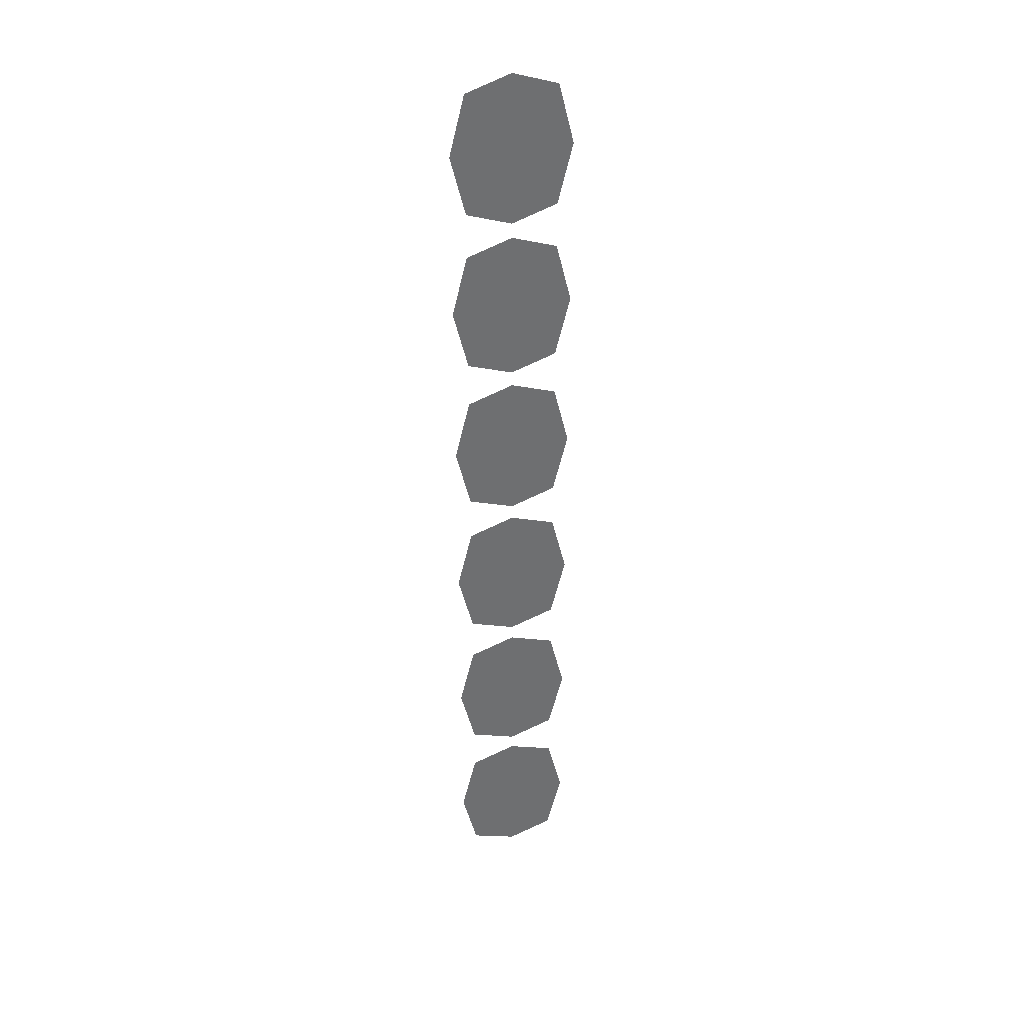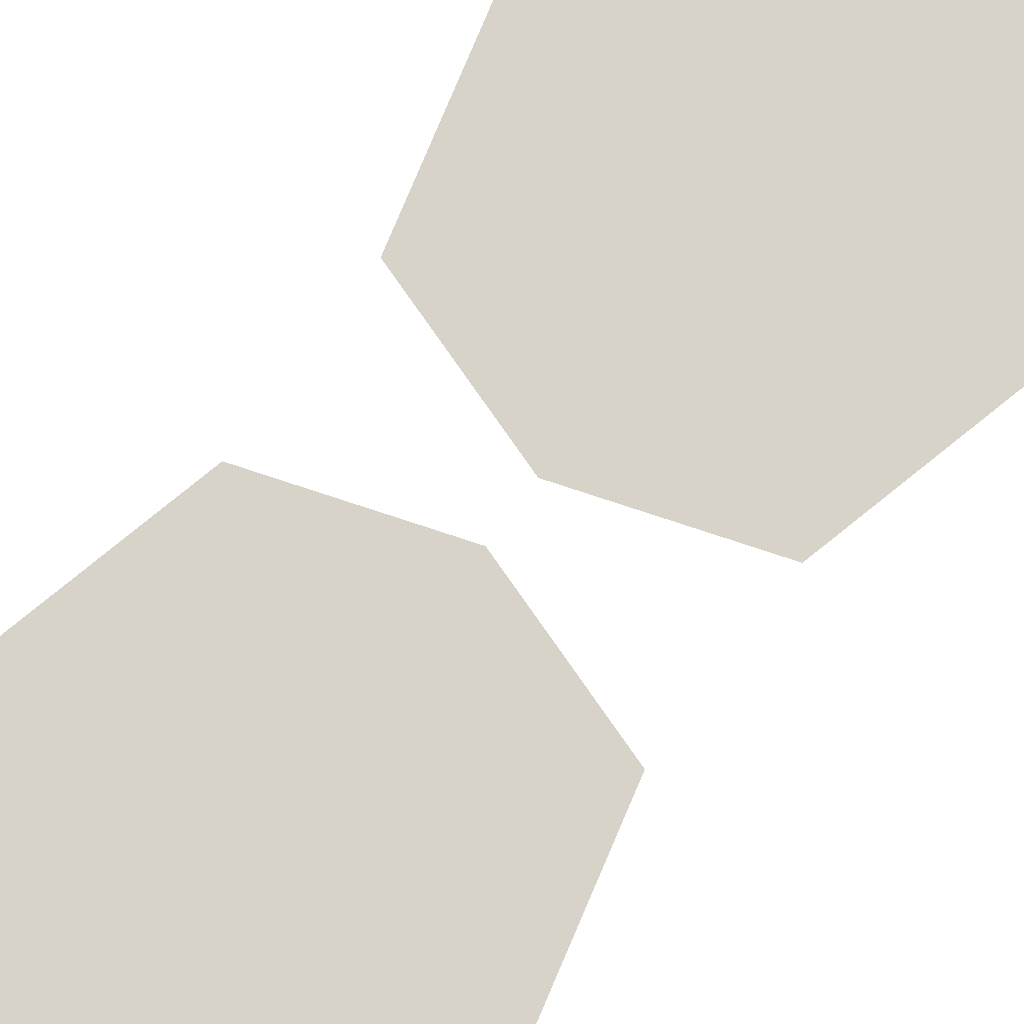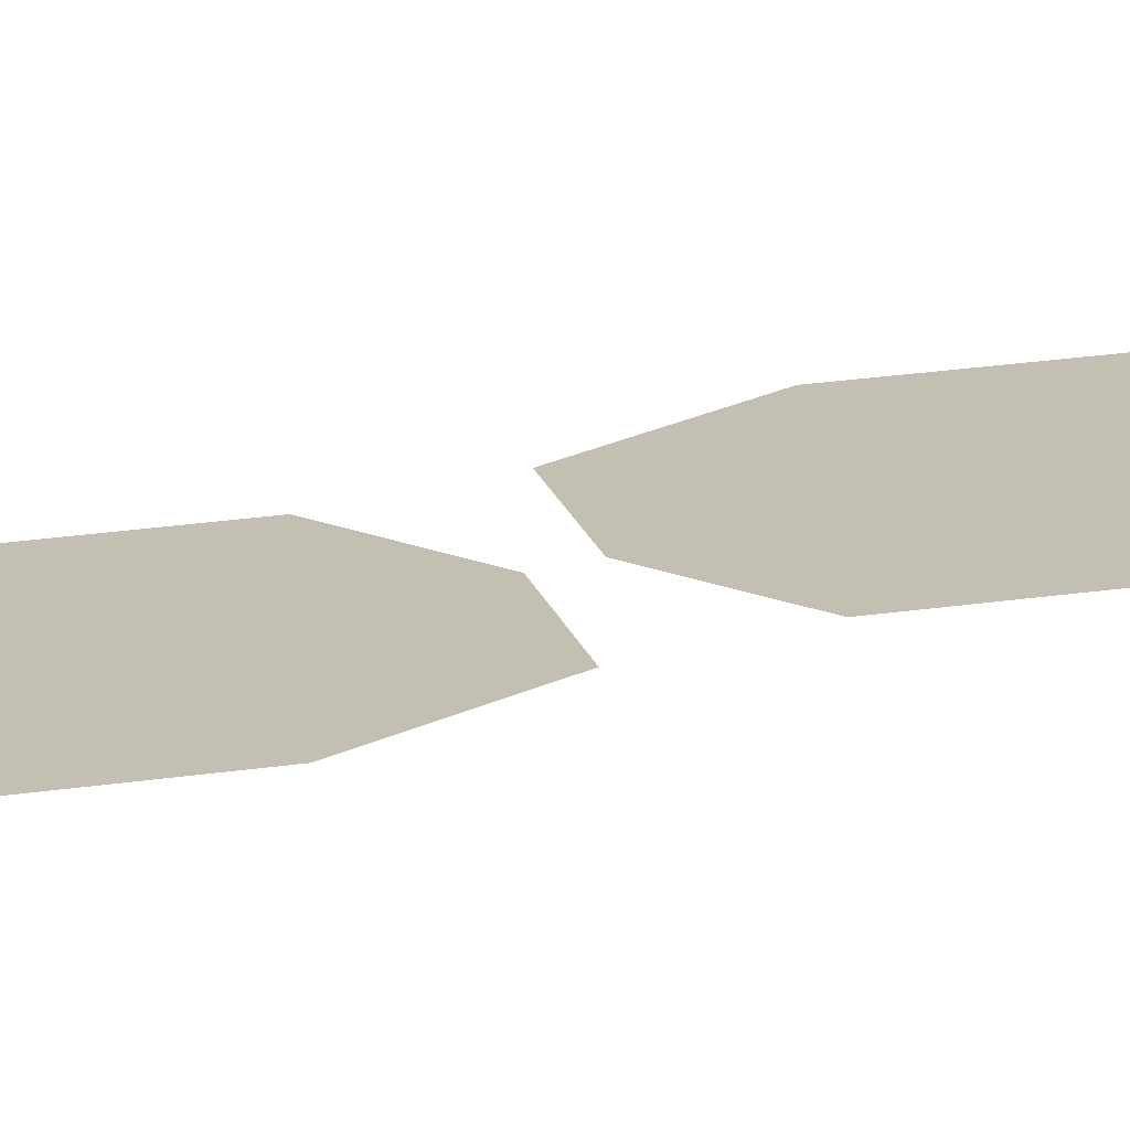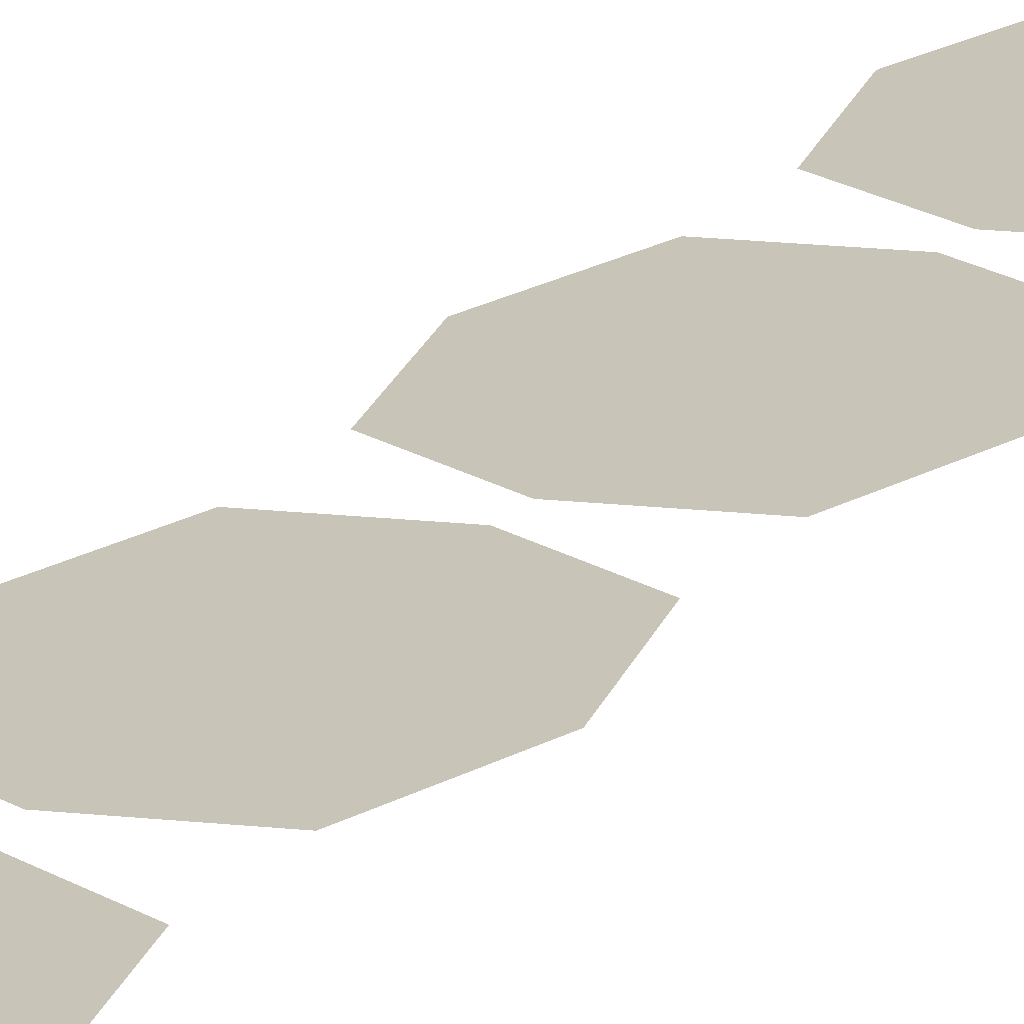
<metadata>
{"format":"obj","ext":"obj","renderer":"f3d","projection":"perspective","resolution":1024,"background":"white","views":[{"elev":35.7,"azim":163.9,"up":"+Z"},{"elev":76.2,"azim":36.8,"up":"+Y"},{"elev":17.9,"azim":-122.4,"up":"+Y"},{"elev":20.2,"azim":-150.5,"up":"+Y"}]}
</metadata>
<code>
v 0 0 -0.1016
v -0.02344 0 -0.1328
v 0 0 -0.1328
v 0.01562 0 -0.1094
v 0.02344 0 -0.1328
v 0 0 -0.1641
v 0.01562 0 -0.1562
v -0.01562 0 -0.1094
v -0.01562 0 -0.1562
v 0 0 -0.01562
v -0.02344 0 -0.04688
v 0 0 -0.04688
v 0.01562 0 -0.02344
v 0.02344 0 -0.04688
v 0 0 -0.07812
v 0.01562 0 -0.07031
v -0.01562 0 -0.02344
v -0.01562 0 -0.07031
v 0 0 -0.1875
v -0.02344 0 -0.2188
v 0 0 -0.2188
v 0.01562 0 -0.1953
v 0.02344 0 -0.2188
v 0 0 -0.25
v 0.01562 0 -0.2422
v -0.01562 0 -0.1953
v -0.01562 0 -0.2422
v 0 0 0.1562
v -0.02344 0 0.125
v 0 0 0.125
v 0.01562 0 0.1484
v 0.02344 0 0.125
v 0 0 0.09375
v 0.01562 0 0.1016
v -0.01562 0 0.1484
v -0.01562 0 0.1016
v 0 0 0.2422
v -0.02344 0 0.2109
v 0 0 0.2109
v 0.01562 0 0.2344
v 0.02344 0 0.2109
v 0 0 0.1797
v 0.01562 0 0.1875
v -0.01562 0 0.2344
v -0.01562 0 0.1875
v 0 0 0.07031
v -0.02344 0 0.03906
v 0 0 0.03906
v 0.01562 0 0.0625
v 0.02344 0 0.03906
v 0 0 0.007812
v 0.01562 0 0.01562
v -0.01562 0 0.0625
v -0.01562 0 0.01562
v 0 0 -0.09375
v -0.03125 0 -0.1328
v 0.02344 0 -0.1016
v 0.03125 0 -0.1328
v 0 0 -0.1719
v 0.02344 0 -0.1641
v -0.02344 0 -0.1016
v -0.02344 0 -0.1641
v 0 0 -0.1797
v -0.03125 0 -0.2188
v 0.02344 0 -0.1875
v 0.03125 0 -0.2188
v 0 0 -0.2578
v 0.02344 0 -0.25
v -0.02344 0 -0.1875
v -0.02344 0 -0.25
v 0 0 -0.007812
v -0.03125 0 -0.04688
v 0.02344 0 -0.01562
v 0.03125 0 -0.04688
v 0 0 -0.08594
v 0.02344 0 -0.07812
v -0.02344 0 -0.01562
v -0.02344 0 -0.07812
v 0 0 0.1641
v -0.03125 0 0.125
v 0.02344 0 0.1562
v 0.03125 0 0.125
v 0 0 0.08594
v 0.02344 0 0.09375
v -0.02344 0 0.1562
v -0.02344 0 0.09375
v 0 0 0.07812
v -0.03125 0 0.03906
v 0.02344 0 0.07031
v 0.03125 0 0.03906
v 0 0 0
v 0.02344 0 0.007812
v -0.02344 0 0.07031
v -0.02344 0 0.007812
v 0 0 0.25
v -0.03125 0 0.2109
v 0.02344 0 0.2422
v 0.03125 0 0.2109
v 0 0 0.1719
v 0.02344 0 0.1797
v -0.02344 0 0.2422
v -0.02344 0 0.1797
v 0.01562 0 -0.1094
v 0.01562 0 -0.1094
v 0.01562 0 -0.1094
v 0.01562 0 -0.1094
v 0.01562 0 -0.1094
v 0.01562 0 -0.1094
f 1 2 3
f 1 3 4
f 4 3 5
f 5 3 6
f 5 6 7
f 8 2 1
f 9 3 2
f 3 9 6
f 10 11 12
f 10 12 13
f 13 12 14
f 14 12 15
f 14 15 16
f 17 11 10
f 18 12 11
f 12 18 15
f 19 20 21
f 19 21 22
f 22 21 23
f 23 21 24
f 23 24 25
f 26 20 19
f 27 21 20
f 21 27 24
f 28 29 30
f 28 30 31
f 31 30 32
f 32 30 33
f 32 33 34
f 35 29 28
f 36 30 29
f 30 36 33
f 37 38 39
f 37 39 40
f 40 39 41
f 41 39 42
f 41 42 43
f 44 38 37
f 45 39 38
f 39 45 42
f 46 47 48
f 46 48 49
f 49 48 50
f 50 48 51
f 50 51 52
f 53 47 46
f 54 48 47
f 48 54 51
f 55 56 3
f 55 3 57
f 57 3 58
f 58 3 59
f 58 59 60
f 61 56 55
f 62 3 56
f 3 62 59
f 63 64 21
f 63 21 65
f 65 21 66
f 66 21 67
f 66 67 68
f 69 64 63
f 70 21 64
f 21 70 67
f 71 72 12
f 71 12 73
f 73 12 74
f 74 12 75
f 74 75 76
f 77 72 71
f 78 12 72
f 12 78 75
f 79 80 30
f 79 30 81
f 81 30 82
f 82 30 83
f 82 83 84
f 85 80 79
f 86 30 80
f 30 86 83
f 87 88 48
f 87 48 89
f 89 48 90
f 90 48 91
f 90 91 92
f 93 88 87
f 94 48 88
f 48 94 91
f 95 96 39
f 95 39 97
f 97 39 98
f 98 39 99
f 98 99 100
f 101 96 95
f 102 39 96
f 39 102 99

</code>
